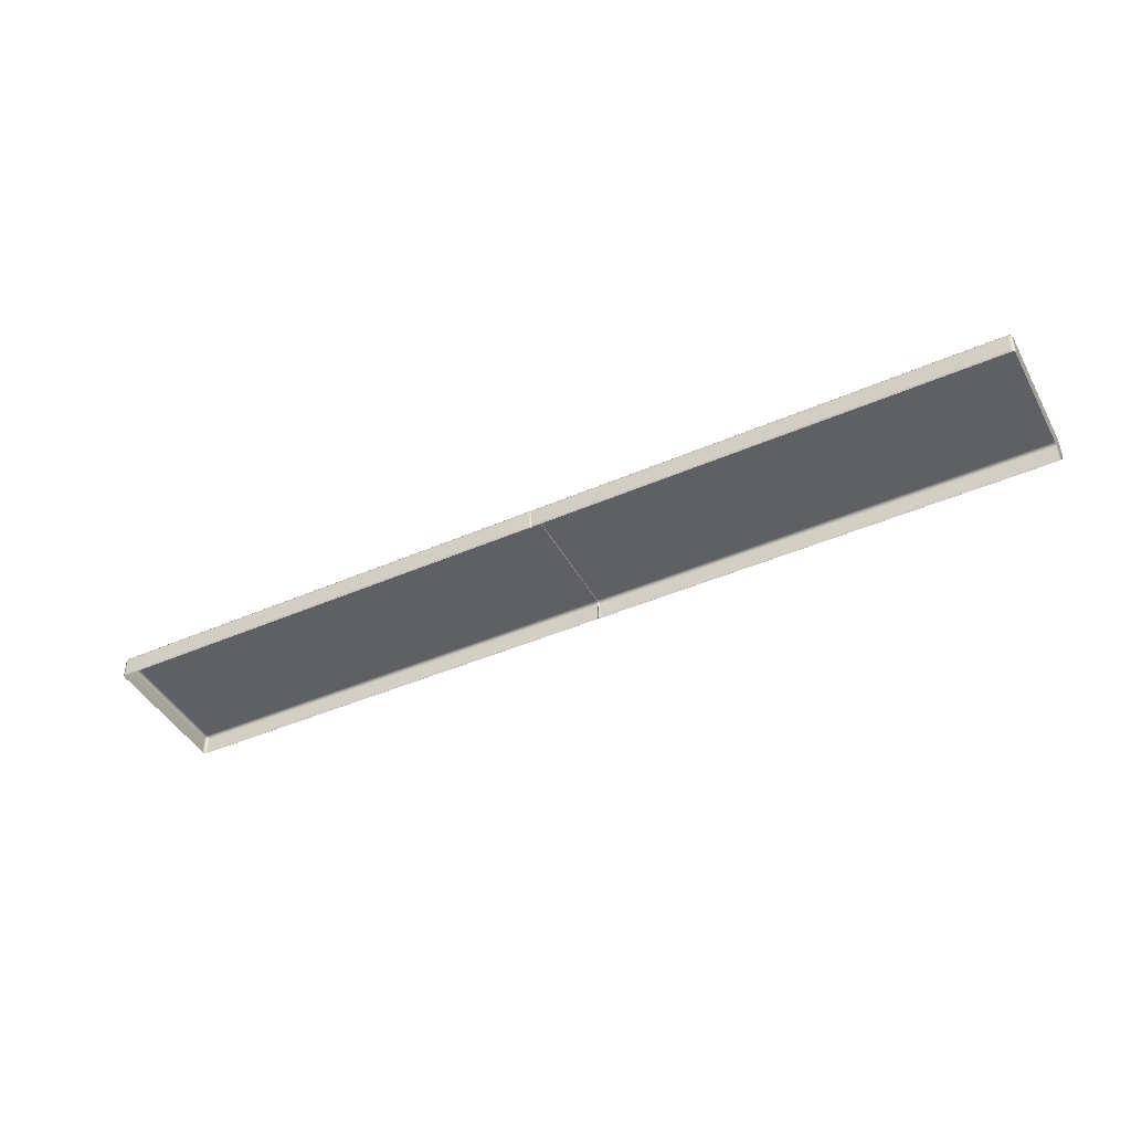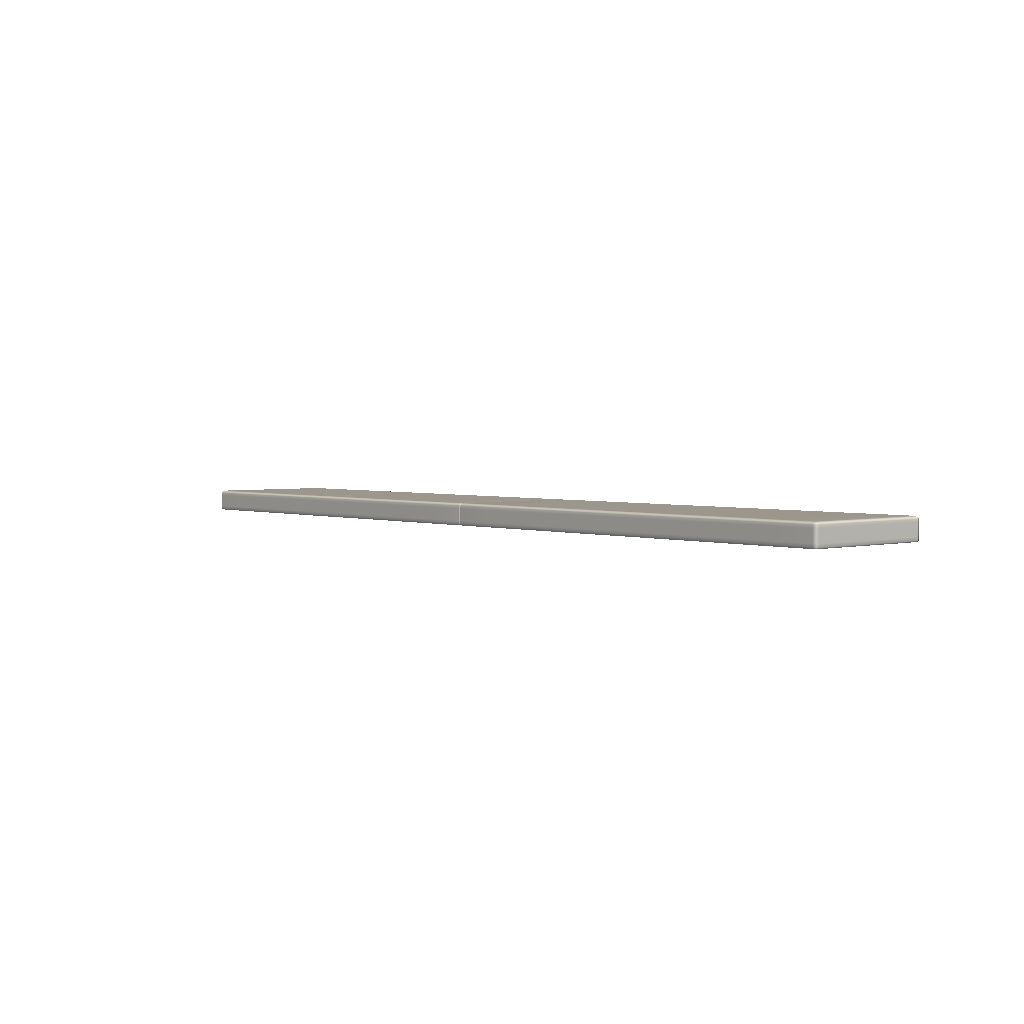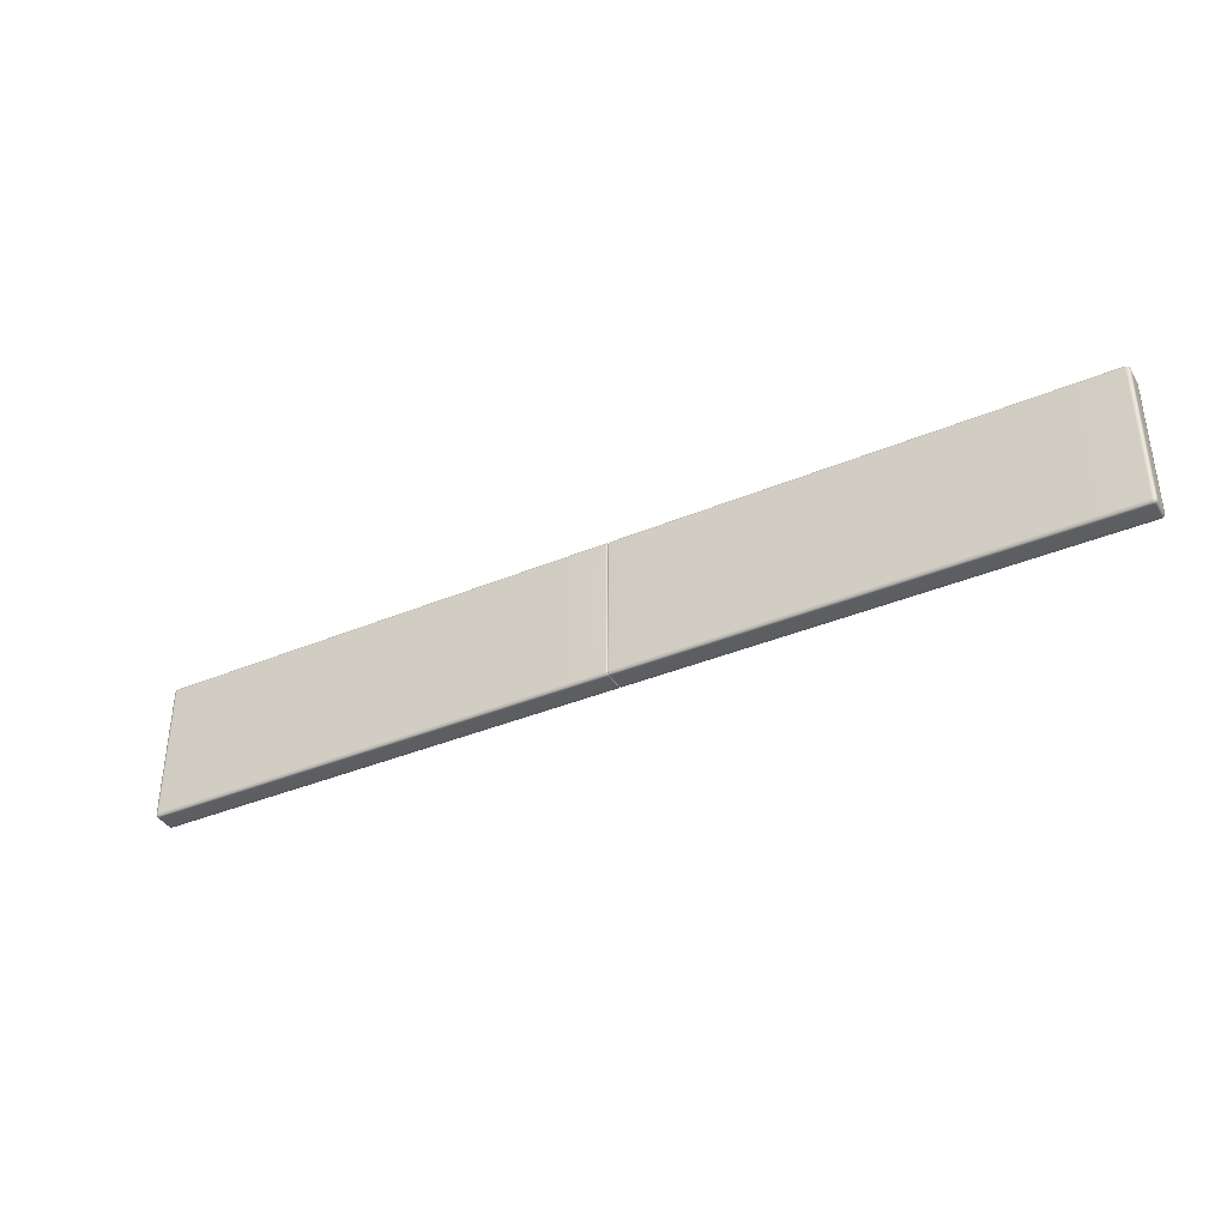
<metadata>
{"format":"obj","ext":"obj","renderer":"f3d","projection":"perspective","resolution":1024,"background":"white","views":[{"elev":-44.0,"azim":27.1,"up":"+Y"},{"elev":2.8,"azim":49.0,"up":"+Y"},{"elev":-38.0,"azim":-152.0,"up":"+Z"}]}
</metadata>
<code>
g ENV_S04_Path_M_Vinyl_Dark_MO1
v 19.4 -0.4257 -2.951
v 19.38 -0.4827 -2.931
v 19.4 -0.4827 -2.843
v 19.44 -0.4257 -2.843
v 19.4 -0.2904 -2.951
v 19.44 -0.4257 -1.705
v 19.4 -0.4827 -1.705
v 19.44 -0.2904 -2.843
v 19.4 0.2513 -2.951
v 19.44 -0.4257 1.478
v 19.4 -0.4827 1.478
v 19.44 0.2513 -2.843
v 19.4 0.3711 -2.951
v 19.44 -0.2904 -1.705
v 19.44 -0.4257 2.843
v 19.4 -0.4827 2.843
v 19.44 -0.2904 1.478
v 19.4 -0.4257 2.951
v 19.38 -0.4827 2.931
v 19.44 -0.2904 2.843
v 19.4 -0.2904 2.951
v 19.44 0.2513 -1.705
v 19.44 0.2513 2.843
v 19.4 0.2513 2.951
v 19.44 0.2513 1.478
v 19.44 0.3711 2.843
v 19.4 0.3711 2.951
v 19.44 0.3711 1.478
v 19.4 0.4376 2.843
v 19.38 0.418 2.931
v 19.4 0.4376 1.478
v 19.44 0.3711 -1.705
v 19.4 0.4376 -1.705
v 19.44 0.3711 -2.843
v 19.4 0.4376 -2.843
v 19.38 0.418 -2.931
v 19.29 -0.4827 -2.951
v 19.38 -0.4827 -2.931
v 19.4 -0.4257 -2.951
v 19.29 -0.4257 -2.996
v 17.36 -0.4827 -2.951
v 17.36 -0.4257 -2.996
v 17.36 -0.2904 -2.996
v 19.29 -0.2904 -2.996
v 19.4 -0.2904 -2.951
v 17.36 0.2513 -2.996
v 19.29 0.2513 -2.996
v 19.4 0.2513 -2.951
v 17.36 0.3711 -2.996
v 19.29 0.3711 -2.996
v 19.4 0.3711 -2.951
v 19.29 0.4376 -2.951
v 17.36 0.4376 -2.951
v 19.38 0.418 -2.931
v -19.4 -0.4827 -2.843
v -19.38 -0.4827 -2.931
v -19.4 -0.4257 -2.951
v -19.44 -0.4257 -2.843
v -19.4 -0.4827 -1.705
v -19.44 -0.2904 -2.843
v -19.4 -0.2904 -2.951
v -19.44 -0.4257 -1.705
v -19.4 -0.4827 1.478
v -19.44 0.2513 -2.843
v -19.4 0.2513 -2.951
v -19.44 -0.2904 -1.705
v -19.44 -0.4257 1.478
v -19.4 -0.4827 2.843
v -19.44 0.3711 -2.843
v -19.4 0.3711 -2.951
v -19.44 0.2513 -1.705
v -19.44 -0.2904 1.478
v -19.4 0.4376 -2.843
v -19.38 0.418 -2.931
v -19.44 0.3711 -1.705
v -19.4 0.4376 -1.705
v -19.44 0.2513 1.478
v -19.44 0.3711 1.478
v -19.4 0.4376 1.478
v -19.44 0.2513 2.843
v -19.44 0.3711 2.843
v -19.4 0.4376 2.843
v -19.4 0.3711 2.951
v -19.38 0.418 2.931
v -19.4 0.2513 2.951
v -19.44 -0.2904 2.843
v -19.4 -0.2904 2.951
v -19.44 -0.4257 2.843
v -19.4 -0.4257 2.951
v -19.38 -0.4827 2.931
v -19.4 -0.4257 -2.951
v -19.38 -0.4827 -2.931
v -19.29 -0.4827 -2.951
v -19.29 -0.4257 -2.996
v -19.4 -0.2904 -2.951
v -17.36 -0.4257 -2.996
v -17.36 -0.4827 -2.951
v -19.29 -0.2904 -2.996
v -19.4 0.2513 -2.951
v -17.36 -0.2904 -2.996
v -19.29 0.2513 -2.996
v -17.36 0.2513 -2.996
v -17.36 0.3711 -2.996
v -19.4 0.3711 -2.951
v -19.29 0.3711 -2.996
v -17.36 0.4376 -2.951
v -19.29 0.4376 -2.951
v -19.38 0.418 -2.931
v 19.29 0.4376 -2.951
v 19.38 0.418 -2.931
v 19.4 0.4376 -2.843
v 19.29 0.4827 -2.843
v 17.36 0.4376 -2.951
v 17.36 0.4827 -2.843
v 17.36 0.4827 -1.705
v 19.29 0.4827 -1.705
v 19.4 0.4376 -1.705
v 17.36 0.4827 1.478
v 19.29 0.4827 1.478
v 19.4 0.4376 1.478
v 17.36 0.4827 2.843
v 19.29 0.4827 2.843
v 19.4 0.4376 2.843
v 19.29 0.4376 2.951
v 17.36 0.4376 2.951
v 19.38 0.418 2.931
v -19.4 0.4376 -2.843
v -19.38 0.418 -2.931
v -19.29 0.4376 -2.951
v -19.29 0.4827 -2.843
v -19.4 0.4376 -1.705
v -17.36 0.4827 -2.843
v -17.36 0.4376 -2.951
v -19.29 0.4827 -1.705
v -19.4 0.4376 1.478
v -17.36 0.4827 -1.705
v -19.29 0.4827 1.478
v -17.36 0.4827 1.478
v -17.36 0.4827 2.843
v -19.4 0.4376 2.843
v -19.29 0.4827 2.843
v -17.36 0.4376 2.951
v -19.29 0.4376 2.951
v -19.38 0.418 2.931
v 19.29 0.4376 2.951
v 19.38 0.418 2.931
v 19.4 0.3711 2.951
v 19.29 0.3711 2.996
v 17.36 0.4376 2.951
v 17.36 0.3711 2.996
v 17.36 0.2513 2.996
v 19.29 0.2513 2.996
v 19.4 0.2513 2.951
v 17.36 -0.2904 2.996
v 19.29 -0.2904 2.996
v 19.4 -0.2904 2.951
v 17.36 -0.4257 2.996
v 19.29 -0.4257 2.996
v 19.4 -0.4257 2.951
v 19.29 -0.4827 2.951
v 17.36 -0.4827 2.951
v 19.38 -0.4827 2.931
v -19.4 0.3711 2.951
v -19.38 0.418 2.931
v -19.29 0.4376 2.951
v -19.29 0.3711 2.996
v -19.4 0.2513 2.951
v -17.36 0.3711 2.996
v -17.36 0.4376 2.951
v -19.29 0.2513 2.996
v -19.4 -0.2904 2.951
v -17.36 0.2513 2.996
v -19.29 -0.2904 2.996
v -17.36 -0.2904 2.996
v -17.36 -0.4257 2.996
v -19.4 -0.4257 2.951
v -19.29 -0.4257 2.996
v -17.36 -0.4827 2.951
v -19.29 -0.4827 2.951
v -19.38 -0.4827 2.931
v 0.05191 -0.4827 -2.951
v -0.0002975 -0.4245 -2.934
v -0.0002975 -0.4827 -2.889
v 0.05191 -0.4257 -2.996
v -0.0002975 -0.2892 -2.934
v 1.783 -0.4257 -2.996
v 1.783 -0.4827 -2.951
v 0.05191 -0.2904 -2.996
v -0.0002975 0.2507 -2.934
v 1.783 -0.2904 -2.996
v 0.05191 0.2513 -2.996
v 1.783 0.2513 -2.996
v -0.0002975 0.3693 -2.934
v 1.783 0.3711 -2.996
v 0.05191 0.3711 -2.996
v -0.0002975 0.4316 -2.889
v 1.783 0.4376 -2.951
v 0.05191 0.4376 -2.951
v -0.0002975 0.3693 2.934
v -0.0002975 0.4316 2.889
v 0.05191 0.4376 2.951
v 0.05191 0.3711 2.996
v -0.0002975 0.2507 2.934
v 1.783 0.3711 2.996
v 1.783 0.4376 2.951
v 0.05191 0.2513 2.996
v -0.0002975 -0.2892 2.934
v 1.783 0.2513 2.996
v 0.05191 -0.2904 2.996
v 1.783 -0.2904 2.996
v -0.0002975 -0.4245 2.934
v 1.783 -0.4257 2.996
v 0.05191 -0.4257 2.996
v -0.0002975 -0.4827 2.889
v 1.783 -0.4827 2.951
v 0.05191 -0.4827 2.951
v -0.0002975 0.4488 -2.814
v -0.0002975 0.4316 -2.889
v 0.05191 0.4376 -2.951
v 0.05191 0.4827 -2.843
v -0.0002975 0.4316 -1.705
v 1.783 0.4827 -2.843
v 1.783 0.4376 -2.951
v 1.783 0.4827 -1.705
v 0.05191 0.4827 -1.705
v -0.0002975 0.4316 1.478
v 0.05191 0.4827 1.478
v 1.783 0.4827 1.478
v -0.0002975 0.4488 2.814
v 1.783 0.4827 2.843
v 0.05191 0.4827 2.843
v -0.0002975 0.4316 2.889
v 1.783 0.4376 2.951
v 0.05191 0.4376 2.951
v -0.05192 0.4376 -2.951
v -1.783 0.4376 -2.951
v -1.783 0.3711 -2.996
v -0.05192 0.3711 -2.996
v -1.783 0.2513 -2.996
v -0.0002975 0.3693 -2.934
v -0.0002975 0.4316 -2.889
v -0.0002975 0.2507 -2.934
v -0.05192 0.2513 -2.996
v -0.0002975 -0.2892 -2.934
v -0.05192 -0.2904 -2.996
v -1.783 -0.2904 -2.996
v -0.0002975 -0.4245 -2.934
v -0.05192 -0.4257 -2.996
v -1.783 -0.4257 -2.996
v -0.0002975 -0.4827 -2.889
v -1.783 -0.4827 -2.951
v -0.05192 -0.4827 -2.951
v -0.05192 0.4376 2.951
v -1.783 0.4376 2.951
v -1.783 0.4827 2.843
v -0.05192 0.4827 2.843
v -1.783 0.4827 1.478
v -0.0002975 0.4488 2.814
v -0.0002975 0.4316 2.889
v -0.0002975 0.4316 1.478
v -0.05192 0.4827 1.478
v -1.783 0.4827 -1.705
v -0.0002975 0.4316 -1.705
v -0.05192 0.4827 -1.705
v -1.783 0.4827 -2.843
v -0.0002975 0.4488 -2.814
v -0.05192 0.4827 -2.843
v -1.783 0.4376 -2.951
v -0.0002975 0.4316 -2.889
v -0.05192 0.4376 -2.951
v -0.05192 -0.4827 2.951
v -1.783 -0.4827 2.951
v -1.783 -0.4257 2.996
v -0.05192 -0.4257 2.996
v -1.783 -0.2904 2.996
v -0.0002975 -0.4245 2.934
v -0.0002975 -0.4827 2.889
v -0.0002975 -0.2892 2.934
v -0.05192 -0.2904 2.996
v -0.0002975 0.2507 2.934
v -0.05192 0.2513 2.996
v -1.783 0.2513 2.996
v -0.0002975 0.3693 2.934
v -0.05192 0.3711 2.996
v -1.783 0.3711 2.996
v -0.0002975 0.4316 2.889
v -1.783 0.4376 2.951
v -0.05192 0.4376 2.951
v 9.571 -0.4827 2.951
v 1.783 -0.4827 2.951
v 1.783 -0.4257 2.996
v 9.571 -0.4257 2.996
v 1.783 -0.2904 2.996
v 9.571 -0.2904 2.996
v 9.571 0.2513 2.996
v 1.783 0.2513 2.996
v 9.571 0.3711 2.996
v 1.783 0.3711 2.996
v 1.783 0.4376 2.951
v 9.571 0.4376 2.951
v 9.571 0.4376 2.951
v 1.783 0.4376 2.951
v 1.783 0.4827 2.843
v 9.571 0.4827 2.843
v 1.783 0.4827 1.478
v 9.571 0.4827 1.478
v 1.783 0.4827 -1.705
v 9.571 0.4827 1.478
v 1.783 0.4827 1.478
v 9.571 0.4827 -1.705
v 17.36 0.4827 1.478
v 17.36 0.4827 -1.705
v 9.571 0.4827 -2.843
v 1.783 0.4376 -2.951
v 9.571 0.4376 -2.951
v 1.783 0.4827 -2.843
v 9.571 0.4827 -1.705
v 1.783 0.4827 -1.705
v 9.571 0.4376 -2.951
v 1.783 0.4376 -2.951
v 1.783 0.3711 -2.996
v 9.571 0.3711 -2.996
v 1.783 0.2513 -2.996
v 9.571 0.2513 -2.996
v 9.571 -0.2904 -2.996
v 1.783 -0.2904 -2.996
v 9.571 -0.4257 -2.996
v 1.783 -0.4257 -2.996
v 1.783 -0.4827 -2.951
v 9.571 -0.4827 -2.951
v -1.783 -0.4257 -2.996
v -9.571 -0.4827 -2.951
v -1.783 -0.4827 -2.951
v -9.571 -0.4257 -2.996
v -9.571 -0.2904 -2.996
v -1.783 -0.2904 -2.996
v -9.571 0.2513 -2.996
v -1.783 0.2513 -2.996
v -1.783 0.3711 -2.996
v -9.571 0.3711 -2.996
v -1.783 0.4376 -2.951
v -9.571 0.4376 -2.951
v -1.783 0.4827 -2.843
v -9.571 0.4376 -2.951
v -1.783 0.4376 -2.951
v -9.571 0.4827 -2.843
v -1.783 0.4827 -1.705
v -9.571 0.4827 -1.705
v -9.571 0.4827 -1.705
v -1.783 0.4827 -1.705
v -1.783 0.4827 1.478
v -9.571 0.4827 1.478
v -17.36 0.4827 -1.705
v -17.36 0.4827 1.478
v -1.783 0.4827 2.843
v -9.571 0.4827 1.478
v -1.783 0.4827 1.478
v -9.571 0.4827 2.843
v -1.783 0.4376 2.951
v -9.571 0.4376 2.951
v -1.783 0.3711 2.996
v -9.571 0.4376 2.951
v -1.783 0.4376 2.951
v -9.571 0.3711 2.996
v -9.571 0.2513 2.996
v -1.783 0.2513 2.996
v -9.571 -0.2904 2.996
v -1.783 -0.2904 2.996
v -1.783 -0.4257 2.996
v -9.571 -0.4257 2.996
v -1.783 -0.4827 2.951
v -9.571 -0.4827 2.951
v 17.36 -0.4827 2.951
v 9.571 -0.4827 2.951
v 9.571 -0.4257 2.996
v 17.36 -0.4257 2.996
v 9.571 -0.2904 2.996
v 17.36 -0.2904 2.996
v 17.36 0.2513 2.996
v 9.571 0.2513 2.996
v 17.36 0.3711 2.996
v 9.571 0.3711 2.996
v 9.571 0.4376 2.951
v 17.36 0.4376 2.951
v 17.36 0.4376 2.951
v 9.571 0.4376 2.951
v 9.571 0.4827 2.843
v 17.36 0.4827 2.843
v 9.571 0.4827 1.478
v 17.36 0.4827 1.478
v 17.36 0.4827 -1.705
v 9.571 0.4827 -1.705
v 9.571 0.4827 -2.843
v 17.36 0.4827 -2.843
v 9.571 0.4376 -2.951
v 17.36 0.4376 -2.951
v 17.36 0.4376 -2.951
v 9.571 0.4376 -2.951
v 9.571 0.3711 -2.996
v 17.36 0.3711 -2.996
v 9.571 0.2513 -2.996
v 17.36 0.2513 -2.996
v 17.36 -0.2904 -2.996
v 9.571 -0.2904 -2.996
v 17.36 -0.4257 -2.996
v 9.571 -0.4257 -2.996
v 9.571 -0.4827 -2.951
v 17.36 -0.4827 -2.951
v -9.571 -0.4257 -2.996
v -17.36 -0.4827 -2.951
v -9.571 -0.4827 -2.951
v -17.36 -0.4257 -2.996
v -17.36 -0.2904 -2.996
v -9.571 -0.2904 -2.996
v -17.36 0.2513 -2.996
v -9.571 0.2513 -2.996
v -9.571 0.3711 -2.996
v -17.36 0.3711 -2.996
v -9.571 0.4376 -2.951
v -17.36 0.4376 -2.951
v -9.571 0.4827 -2.843
v -17.36 0.4376 -2.951
v -9.571 0.4376 -2.951
v -17.36 0.4827 -2.843
v -9.571 0.4827 -1.705
v -17.36 0.4827 -1.705
v -9.571 0.4827 2.843
v -17.36 0.4827 1.478
v -9.571 0.4827 1.478
v -17.36 0.4827 2.843
v -9.571 0.4376 2.951
v -17.36 0.4376 2.951
v -9.571 0.3711 2.996
v -17.36 0.4376 2.951
v -9.571 0.4376 2.951
v -17.36 0.3711 2.996
v -17.36 0.2513 2.996
v -9.571 0.2513 2.996
v -17.36 -0.2904 2.996
v -9.571 -0.2904 2.996
v -9.571 -0.4257 2.996
v -17.36 -0.4257 2.996
v -9.571 -0.4827 2.951
v -17.36 -0.4827 2.951
g ENV_S04_Path_M_Vinyl_Dark_MO1_0
f 3 2 1
f 4 3 1
f 1 5 4
f 4 6 3
f 6 7 3
f 5 8 4
f 6 4 8
f 5 9 8
f 6 10 7
f 10 11 7
f 9 12 8
f 9 13 12
f 14 6 8
f 10 6 14
f 14 8 12
f 10 15 11
f 15 16 11
f 17 10 14
f 10 17 15
f 15 18 16
f 18 19 16
f 18 15 20
f 17 20 15
f 21 18 20
f 17 14 22
f 22 14 12
f 21 20 23
f 24 21 23
f 17 25 20
f 25 17 22
f 25 23 20
f 24 23 26
f 27 24 26
f 25 28 23
f 25 22 28
f 28 26 23
f 26 29 27
f 29 26 28
f 29 30 27
f 31 29 28
f 22 32 28
f 31 28 32
f 22 12 32
f 33 31 32
f 12 34 32
f 33 32 34
f 13 34 12
f 35 33 34
f 34 13 35
f 13 36 35
f 39 38 37
f 40 39 37
f 37 41 40
f 41 42 40
f 42 43 40
f 40 44 39
f 43 44 40
f 44 45 39
f 43 46 44
f 44 47 45
f 46 47 44
f 47 48 45
f 46 49 47
f 47 50 48
f 49 50 47
f 50 51 48
f 50 49 52
f 50 52 51
f 49 53 52
f 52 54 51
f 57 56 55
f 58 57 55
f 55 59 58
f 58 60 57
f 60 61 57
f 59 62 58
f 59 63 62
f 60 64 61
f 64 65 61
f 66 60 58
f 62 66 58
f 63 67 62
f 63 68 67
f 64 69 65
f 69 70 65
f 71 64 60
f 66 71 60
f 66 62 72
f 62 67 72
f 69 73 70
f 73 74 70
f 75 69 64
f 69 75 73
f 71 75 64
f 75 76 73
f 71 66 77
f 71 77 75
f 66 72 77
f 75 78 76
f 77 78 75
f 78 79 76
f 77 72 80
f 77 80 78
f 78 81 79
f 80 81 78
f 81 82 79
f 81 83 82
f 81 80 83
f 83 84 82
f 80 85 83
f 72 86 80
f 80 86 85
f 72 67 86
f 86 87 85
f 67 88 86
f 86 88 87
f 68 88 67
f 88 89 87
f 88 68 89
f 68 90 89
f 93 92 91
f 94 93 91
f 91 95 94
f 93 94 96
f 97 93 96
f 95 98 94
f 96 94 98
f 95 99 98
f 100 96 98
f 99 101 98
f 100 98 101
f 102 100 101
f 102 101 103
f 99 104 101
f 101 105 103
f 104 105 101
f 103 105 106
f 105 107 106
f 105 104 107
f 104 108 107
f 111 110 109
f 112 111 109
f 109 113 112
f 113 114 112
f 114 115 112
f 112 116 111
f 115 116 112
f 116 117 111
f 115 118 116
f 116 119 117
f 118 119 116
f 119 120 117
f 118 121 119
f 119 122 120
f 121 122 119
f 122 123 120
f 122 121 124
f 122 124 123
f 121 125 124
f 124 126 123
f 129 128 127
f 130 129 127
f 127 131 130
f 129 130 132
f 133 129 132
f 131 134 130
f 132 130 134
f 131 135 134
f 136 132 134
f 135 137 134
f 136 134 137
f 138 136 137
f 138 137 139
f 135 140 137
f 137 141 139
f 140 141 137
f 139 141 142
f 141 143 142
f 141 140 143
f 140 144 143
f 147 146 145
f 148 147 145
f 145 149 148
f 149 150 148
f 150 151 148
f 148 152 147
f 151 152 148
f 152 153 147
f 151 154 152
f 152 155 153
f 154 155 152
f 155 156 153
f 154 157 155
f 155 158 156
f 157 158 155
f 158 159 156
f 158 157 160
f 158 160 159
f 157 161 160
f 160 162 159
f 165 164 163
f 166 165 163
f 163 167 166
f 165 166 168
f 169 165 168
f 167 170 166
f 168 166 170
f 167 171 170
f 172 168 170
f 171 173 170
f 172 170 173
f 174 172 173
f 174 173 175
f 171 176 173
f 173 177 175
f 176 177 173
f 175 177 178
f 177 179 178
f 177 176 179
f 176 180 179
f 183 182 181
f 182 184 181
f 184 182 185
f 181 184 186
f 187 181 186
f 188 184 185
f 186 184 188
f 188 185 189
f 190 186 188
f 191 188 189
f 190 188 191
f 192 190 191
f 191 189 193
f 192 191 194
f 195 191 193
f 191 195 194
f 195 193 196
f 194 195 197
f 198 195 196
f 195 198 197
f 201 200 199
f 202 201 199
f 202 199 203
f 201 202 204
f 205 201 204
f 206 202 203
f 204 202 206
f 206 203 207
f 208 204 206
f 209 206 207
f 208 206 209
f 210 208 209
f 209 207 211
f 210 209 212
f 213 209 211
f 209 213 212
f 213 211 214
f 212 213 215
f 216 213 214
f 213 216 215
f 219 218 217
f 220 219 217
f 217 221 220
f 219 220 222
f 223 219 222
f 222 220 224
f 221 225 220
f 220 225 224
f 225 221 226
f 224 225 227
f 227 225 226
f 228 224 227
f 227 226 229
f 228 227 230
f 231 227 229
f 227 231 230
f 231 229 232
f 230 231 233
f 234 231 232
f 231 234 233
f 237 236 235
f 238 237 235
f 239 237 238
f 240 238 235
f 241 240 235
f 240 242 238
f 242 243 238
f 243 239 238
f 242 244 243
f 243 245 239
f 244 245 243
f 245 246 239
f 244 247 245
f 245 248 246
f 247 248 245
f 248 249 246
f 248 247 250
f 251 249 248
f 252 248 250
f 252 251 248
f 255 254 253
f 256 255 253
f 257 255 256
f 258 256 253
f 259 258 253
f 258 260 256
f 261 257 256
f 260 261 256
f 257 261 262
f 260 263 261
f 261 264 262
f 263 264 261
f 262 264 265
f 264 263 266
f 264 267 265
f 267 264 266
f 268 265 267
f 266 269 267
f 270 268 267
f 269 270 267
f 273 272 271
f 274 273 271
f 275 273 274
f 276 274 271
f 277 276 271
f 276 278 274
f 278 279 274
f 279 275 274
f 278 280 279
f 279 281 275
f 280 281 279
f 281 282 275
f 280 283 281
f 281 284 282
f 283 284 281
f 284 285 282
f 283 286 284
f 287 285 284
f 286 288 284
f 288 287 284
f 291 290 289
f 292 291 289
f 293 291 292
f 294 293 292
f 294 295 293
f 295 296 293
f 295 297 296
f 297 298 296
f 299 298 297
f 300 299 297
f 303 302 301
f 304 303 301
f 305 303 304
f 306 305 304
f 309 308 307
f 308 310 307
f 308 311 310
f 311 312 310
f 315 314 313
f 314 316 313
f 313 316 317
f 316 318 317
f 321 320 319
f 322 321 319
f 323 321 322
f 324 323 322
f 324 325 323
f 325 326 323
f 325 327 326
f 327 328 326
f 329 328 327
f 330 329 327
f 333 332 331
f 332 334 331
f 331 334 335
f 336 331 335
f 336 335 337
f 338 336 337
f 338 337 339
f 337 340 339
f 339 340 341
f 340 342 341
f 345 344 343
f 344 346 343
f 347 343 346
f 348 347 346
f 351 350 349
f 352 351 349
f 352 349 353
f 354 352 353
f 357 356 355
f 356 358 355
f 355 358 359
f 358 360 359
f 363 362 361
f 362 364 361
f 361 364 365
f 366 361 365
f 366 365 367
f 368 366 367
f 368 367 369
f 367 370 369
f 369 370 371
f 370 372 371
f 375 374 373
f 376 375 373
f 377 375 376
f 378 377 376
f 378 379 377
f 379 380 377
f 379 381 380
f 381 382 380
f 383 382 381
f 384 383 381
f 387 386 385
f 388 387 385
f 389 387 388
f 390 389 388
f 393 392 391
f 394 393 391
f 395 393 394
f 396 395 394
f 399 398 397
f 400 399 397
f 401 399 400
f 402 401 400
f 402 403 401
f 403 404 401
f 403 405 404
f 405 406 404
f 407 406 405
f 408 407 405
f 411 410 409
f 410 412 409
f 409 412 413
f 414 409 413
f 414 413 415
f 416 414 415
f 416 415 417
f 415 418 417
f 417 418 419
f 418 420 419
f 423 422 421
f 422 424 421
f 425 421 424
f 426 425 424
f 429 428 427
f 428 430 427
f 427 430 431
f 430 432 431
f 435 434 433
f 434 436 433
f 433 436 437
f 438 433 437
f 438 437 439
f 440 438 439
f 440 439 441
f 439 442 441
f 441 442 443
f 442 444 443

</code>
